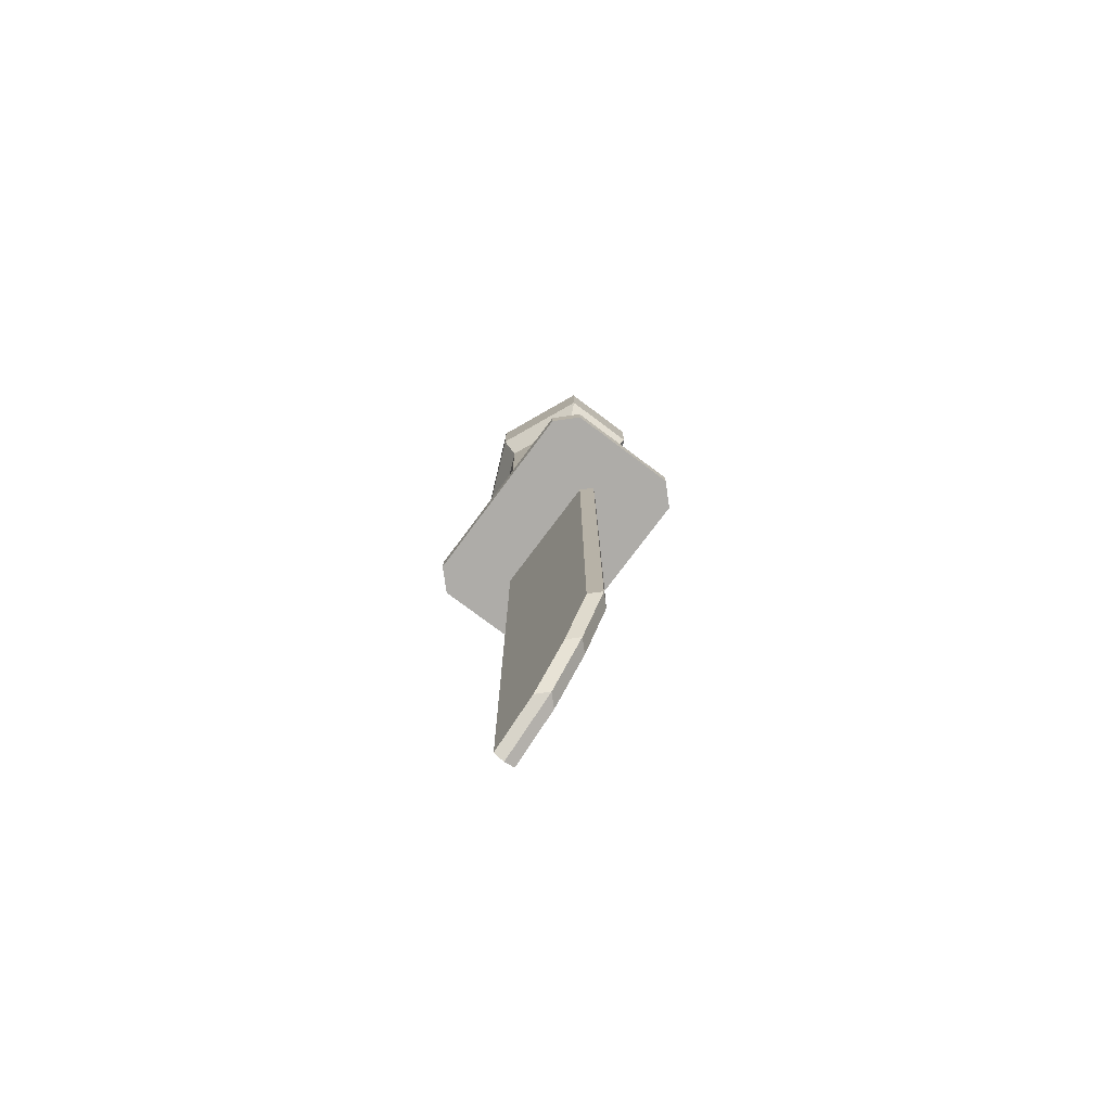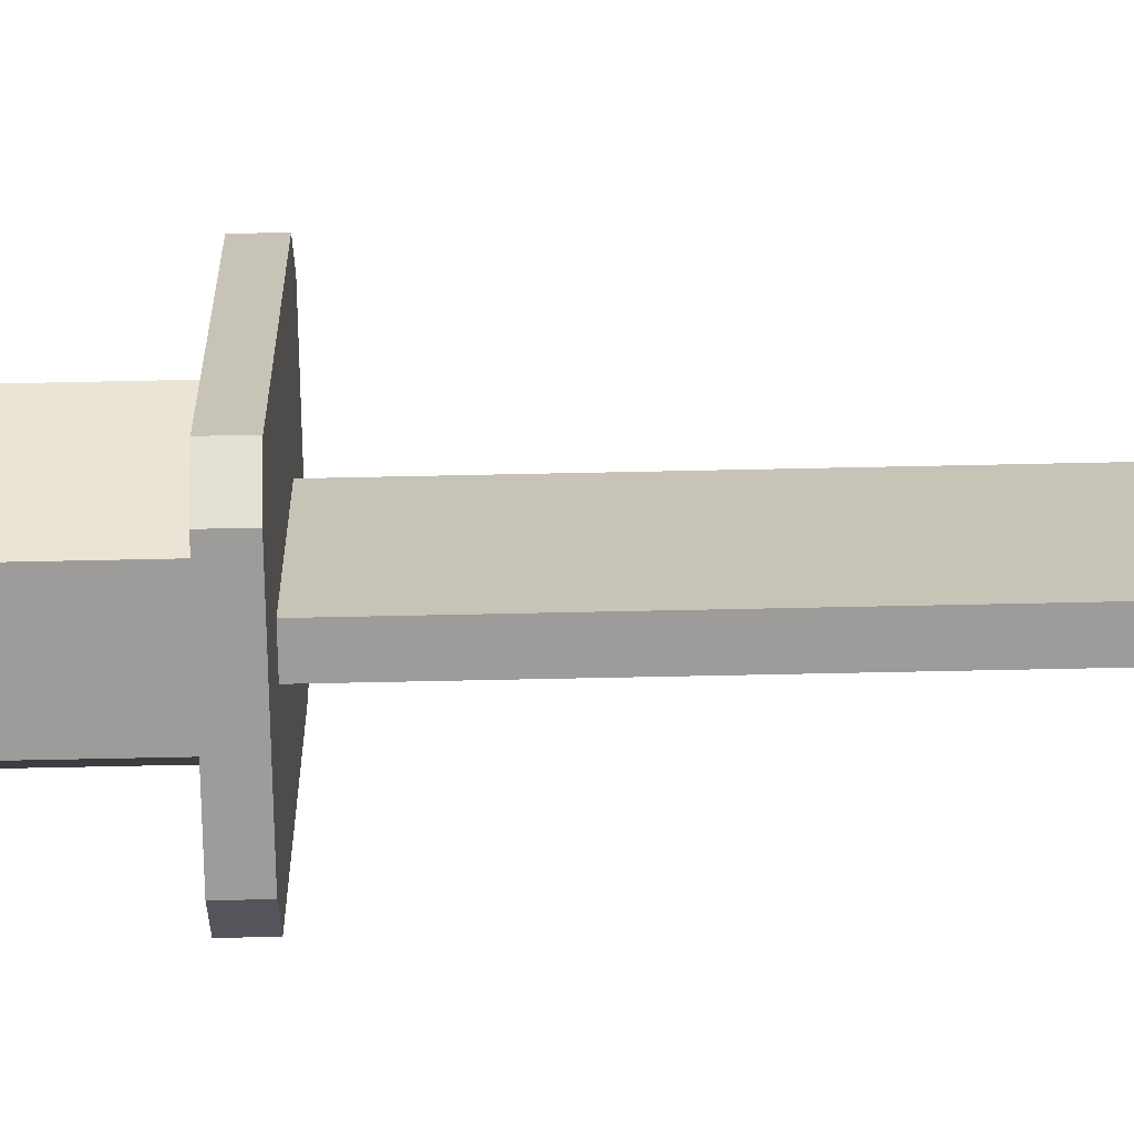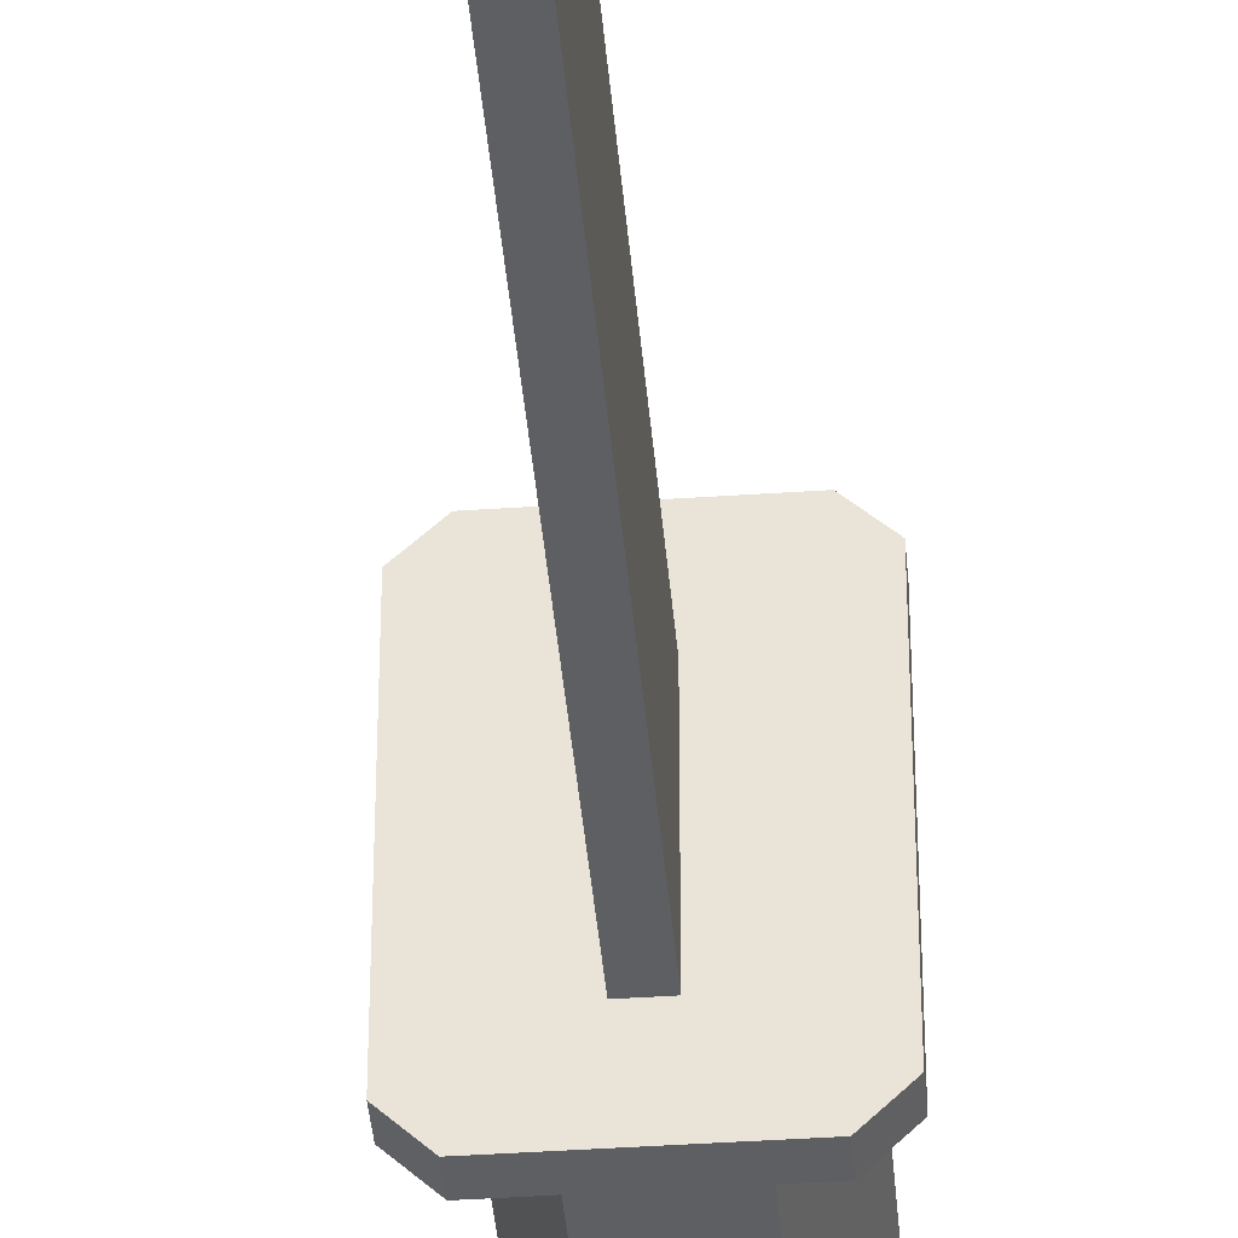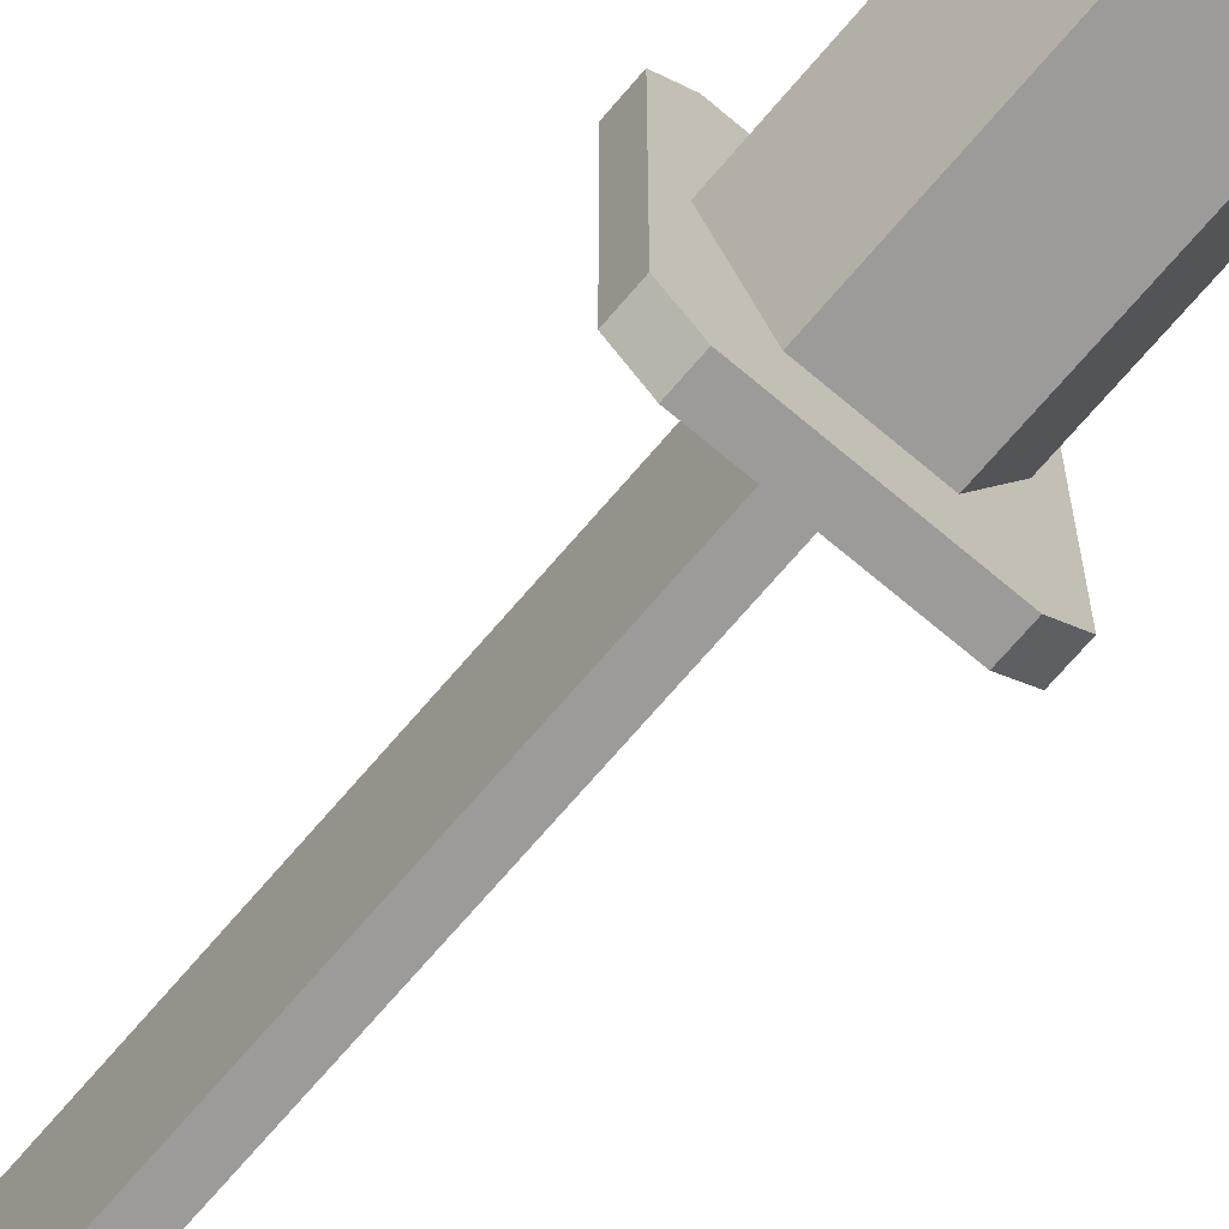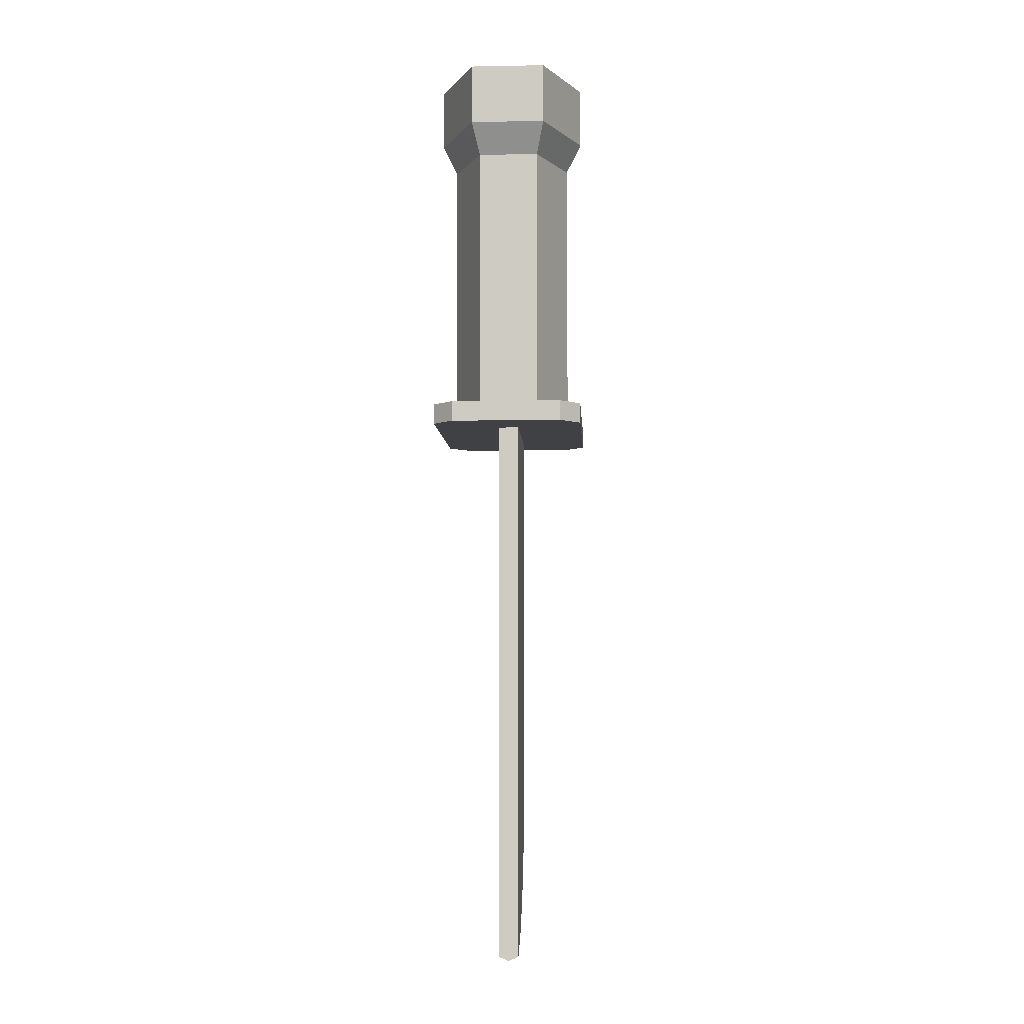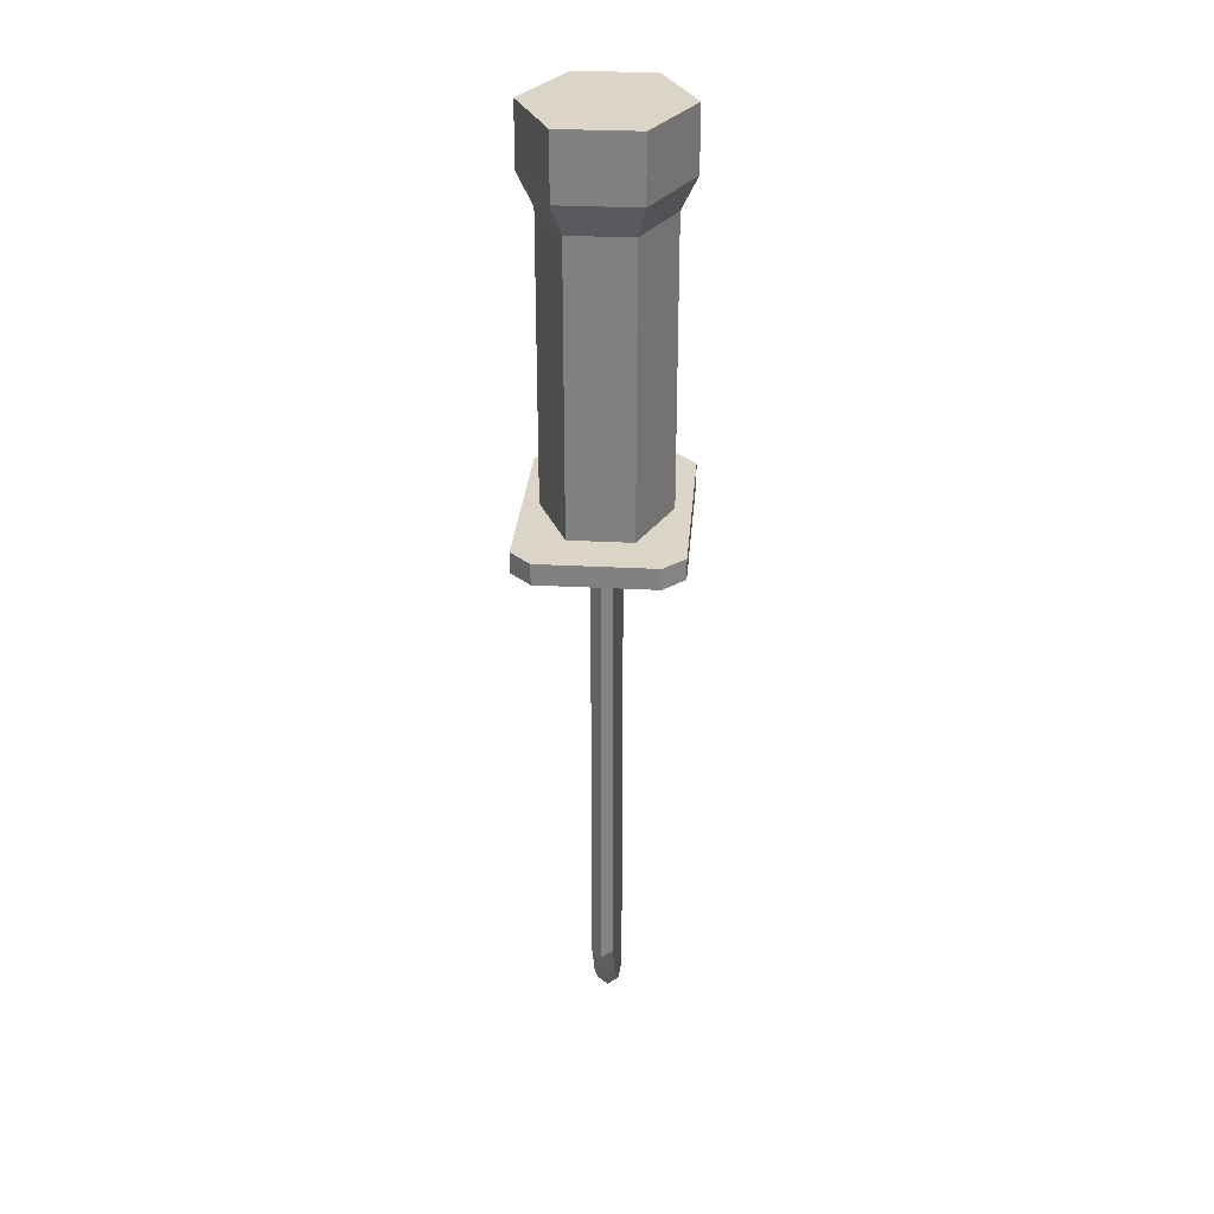
<metadata>
{"format":"obj","ext":"obj","renderer":"f3d","projection":"perspective","resolution":1024,"background":"white","views":[{"elev":-76.8,"azim":143.2,"up":"+Z"},{"elev":-70.0,"azim":91.2,"up":"+Y"},{"elev":-40.6,"azim":-175.2,"up":"+Y"},{"elev":-69.9,"azim":-40.3,"up":"+Y"},{"elev":-5.6,"azim":3.1,"up":"+Z"},{"elev":29.0,"azim":-175.4,"up":"+Z"}]}
</metadata>
<code>
o knife_smooth
v -0.006565 -0.01063 -0.3397
v 0 -0.004068 -0.3397
v 0 -0.04346 -0.3554
v -0.006565 -0.04346 -0.3528
v -0.006565 0.01563 -0.3134
v 0 0.02219 -0.3134
v -0.006565 0.03532 -0.2806
v 0 0.04189 -0.2806
v -0.006565 0.03532 0.001718
v 0 0.04189 0.001718
v -0.03611 0.07472 0.001718
v 0.03611 0.07472 0.001718
v -0.03611 0.07472 0.01485
v 0.03611 0.07472 0.01485
v -0.04924 0.06159 0.01485
v -0.04924 0.06159 0.001718
v -0.03939 -0.000785 0.01485
v -0.0197 0.0447 0.01485
v -0.03939 -0.000785 0.1921
v -0.0197 0.0447 0.1921
v -0.0197 -0.04627 0.01485
v -0.0197 -0.04627 0.1921
v -0.03611 -0.07629 0.01485
v -0.04924 -0.06316 0.01485
v -0.04924 -0.06316 0.001718
v -0.03611 -0.07629 0.001718
v -0.006565 -0.04346 0.001718
v 0.006565 -0.04346 -0.3528
v 0.006565 -0.04346 0.001718
v 0.006565 -0.01063 -0.3397
v 0.006565 0.01563 -0.3134
v 0.006565 0.03532 -0.2806
v 0.006565 0.03532 0.001718
v 0.03611 -0.07629 0.001718
v 0.03611 -0.07629 0.01485
v 0.04924 -0.06316 0.01485
v 0.04924 -0.06316 0.001718
v 0.03939 -0.000785 0.01485
v 0.0197 -0.04627 0.01485
v 0.0197 -0.04627 0.1921
v 0.03939 -0.000785 0.1921
v 0.04924 -0.000785 0.2118
v 0.02462 -0.05764 0.2118
v 0.02462 0.05607 0.2118
v 0.0197 0.0447 0.1921
v 0.02462 0.05607 0.2512
v 0.04924 -0.000785 0.2512
v 0.02462 -0.05764 0.2512
v -0.02462 0.05607 0.2512
v -0.04924 -0.000785 0.2512
v -0.02462 -0.05764 0.2512
v -0.02462 -0.05764 0.2118
v -0.04924 -0.000785 0.2118
v -0.02462 0.05607 0.2118
v 0.0197 0.0447 0.01485
v 0.04924 0.06159 0.01485
v 0.04924 0.06159 0.001718
f 1 3 4
f 5 2 1
f 7 6 5
f 10 7 9
f 30 3 2
f 31 2 6
f 32 6 8
f 33 8 10
f 1 2 3
f 5 6 2
f 7 8 6
f 10 8 7
f 30 28 3
f 31 30 2
f 32 31 6
f 33 32 8
f 11 10 9
f 10 11 12
f 11 14 12
f 13 16 15
f 17 13 15
f 13 17 18
f 17 23 21
f 15 23 17
f 23 15 24
f 15 25 24
f 16 26 25
f 26 16 11
f 26 11 27
f 27 11 9
f 10 12 33
f 33 12 29
f 34 29 12
f 34 27 29
f 26 27 34
f 34 23 26
f 35 37 36
f 38 35 36
f 39 35 38
f 21 35 39
f 21 23 35
f 14 55 38
f 14 18 55
f 13 18 14
f 14 38 56
f 56 38 36
f 36 57 56
f 34 57 37
f 34 12 57
f 12 56 57
f 26 24 25
f 11 13 14
f 13 11 16
f 15 16 25
f 34 35 23
f 35 34 37
f 36 37 57
f 12 14 56
f 26 23 24
f 17 20 18
f 21 19 17
f 21 40 22
f 40 38 41
f 42 40 41
f 42 45 44
f 47 44 46
f 47 49 51
f 48 42 47
f 51 43 48
f 50 52 51
f 49 53 50
f 46 54 49
f 45 54 44
f 55 20 45
f 41 55 45
f 20 53 54
f 22 53 19
f 22 43 52
f 17 19 20
f 21 22 19
f 21 39 40
f 40 39 38
f 42 43 40
f 42 41 45
f 47 42 44
f 51 48 47
f 47 46 49
f 49 50 51
f 48 43 42
f 51 52 43
f 50 53 52
f 49 54 53
f 46 44 54
f 45 20 54
f 55 18 20
f 41 38 55
f 20 19 53
f 22 52 53
f 22 40 43
f 7 1 27
f 28 27 4
f 28 31 33
f 27 9 7
f 7 5 1
f 1 4 27
f 4 3 28
f 28 29 27
f 33 29 28
f 28 30 31
f 31 32 33

</code>
